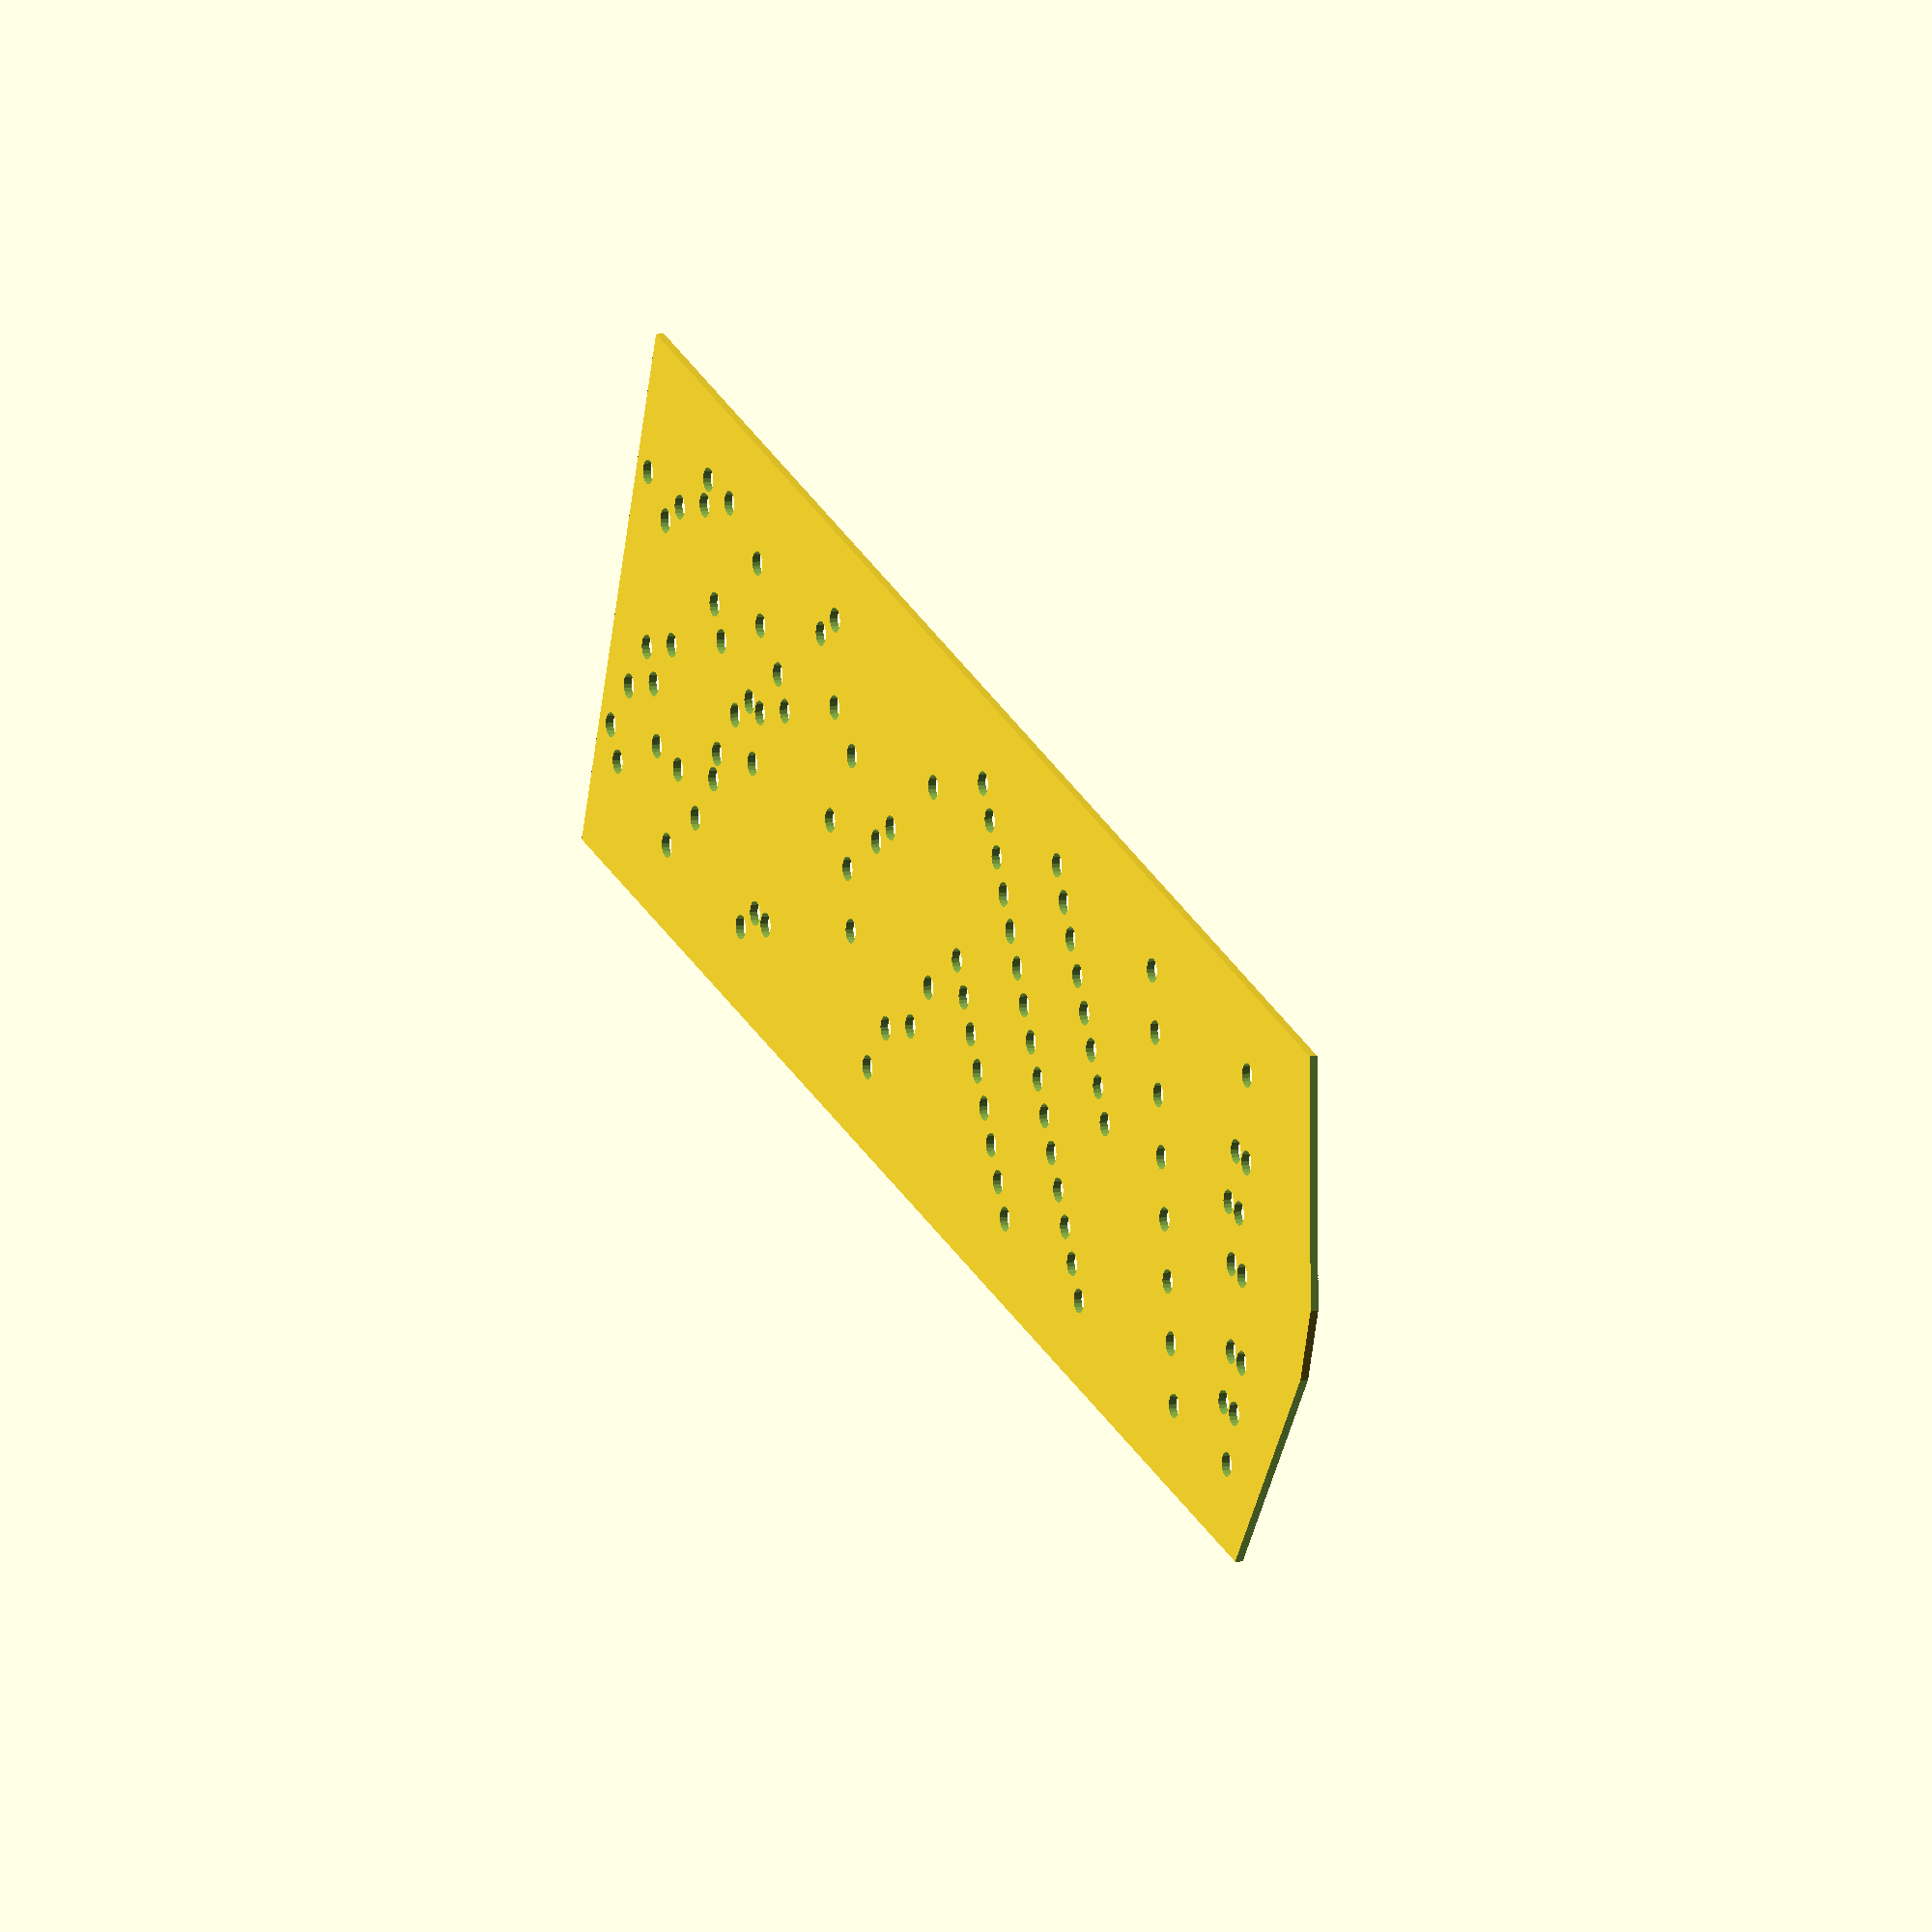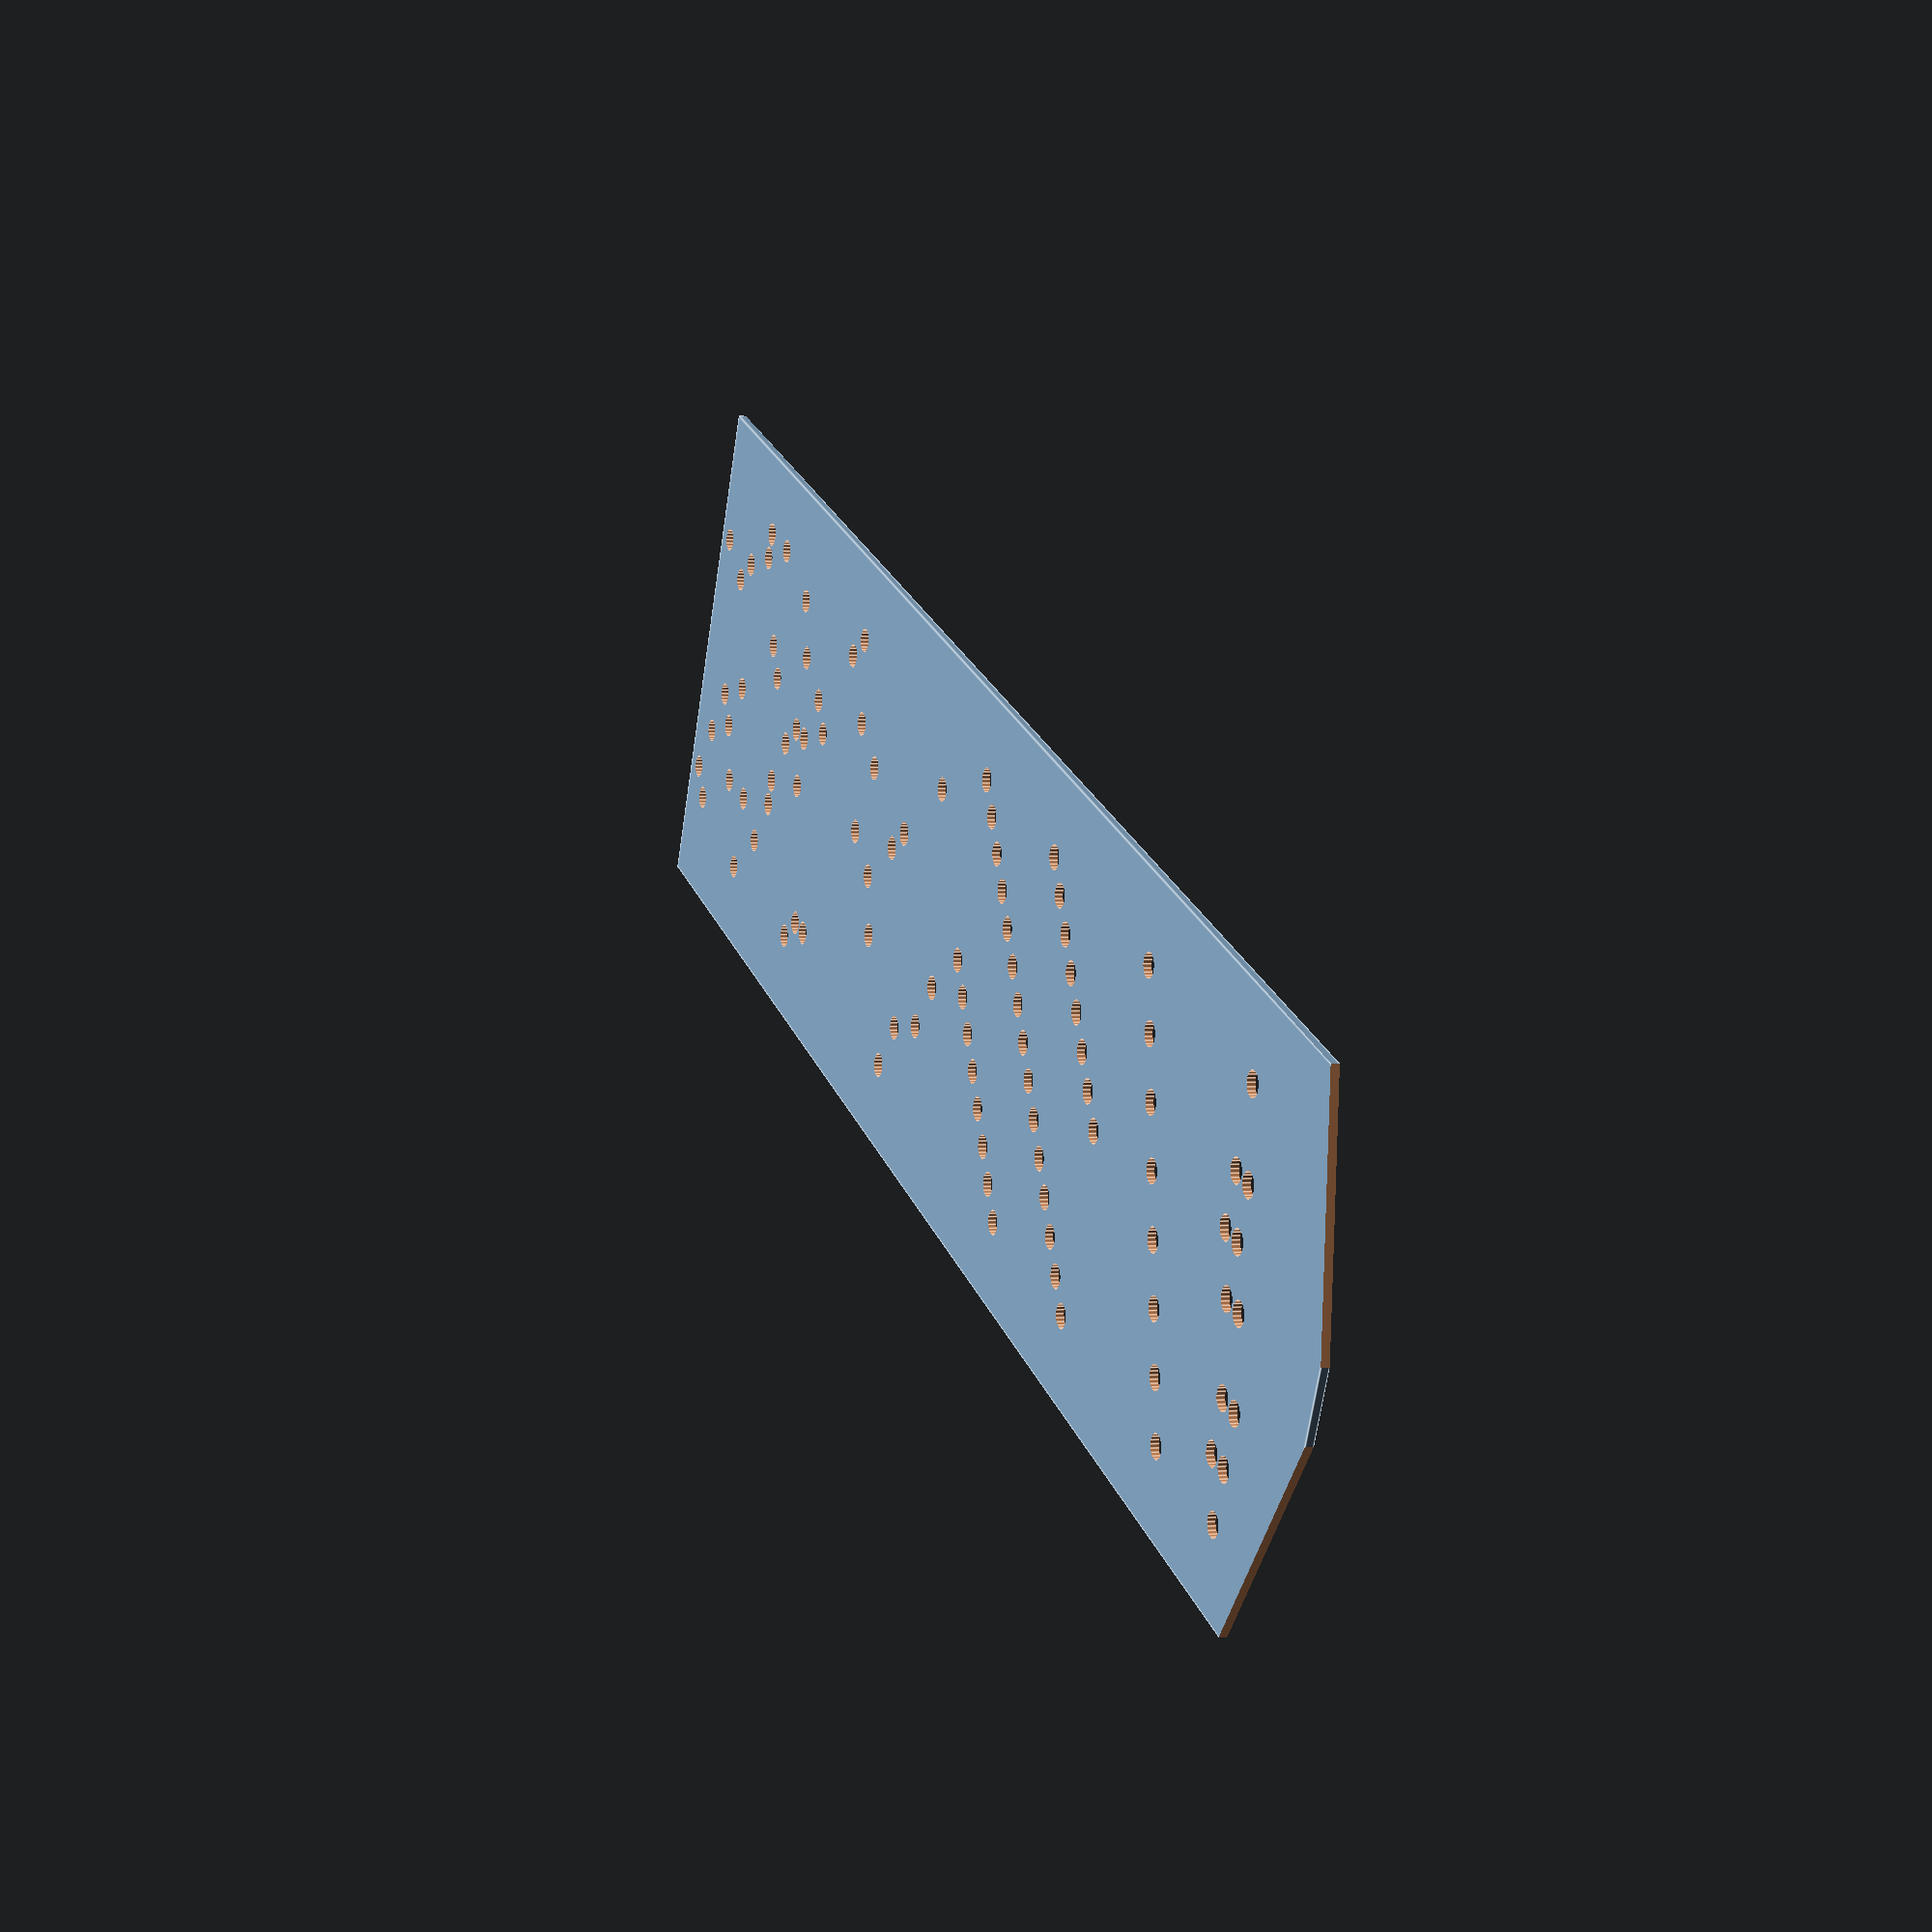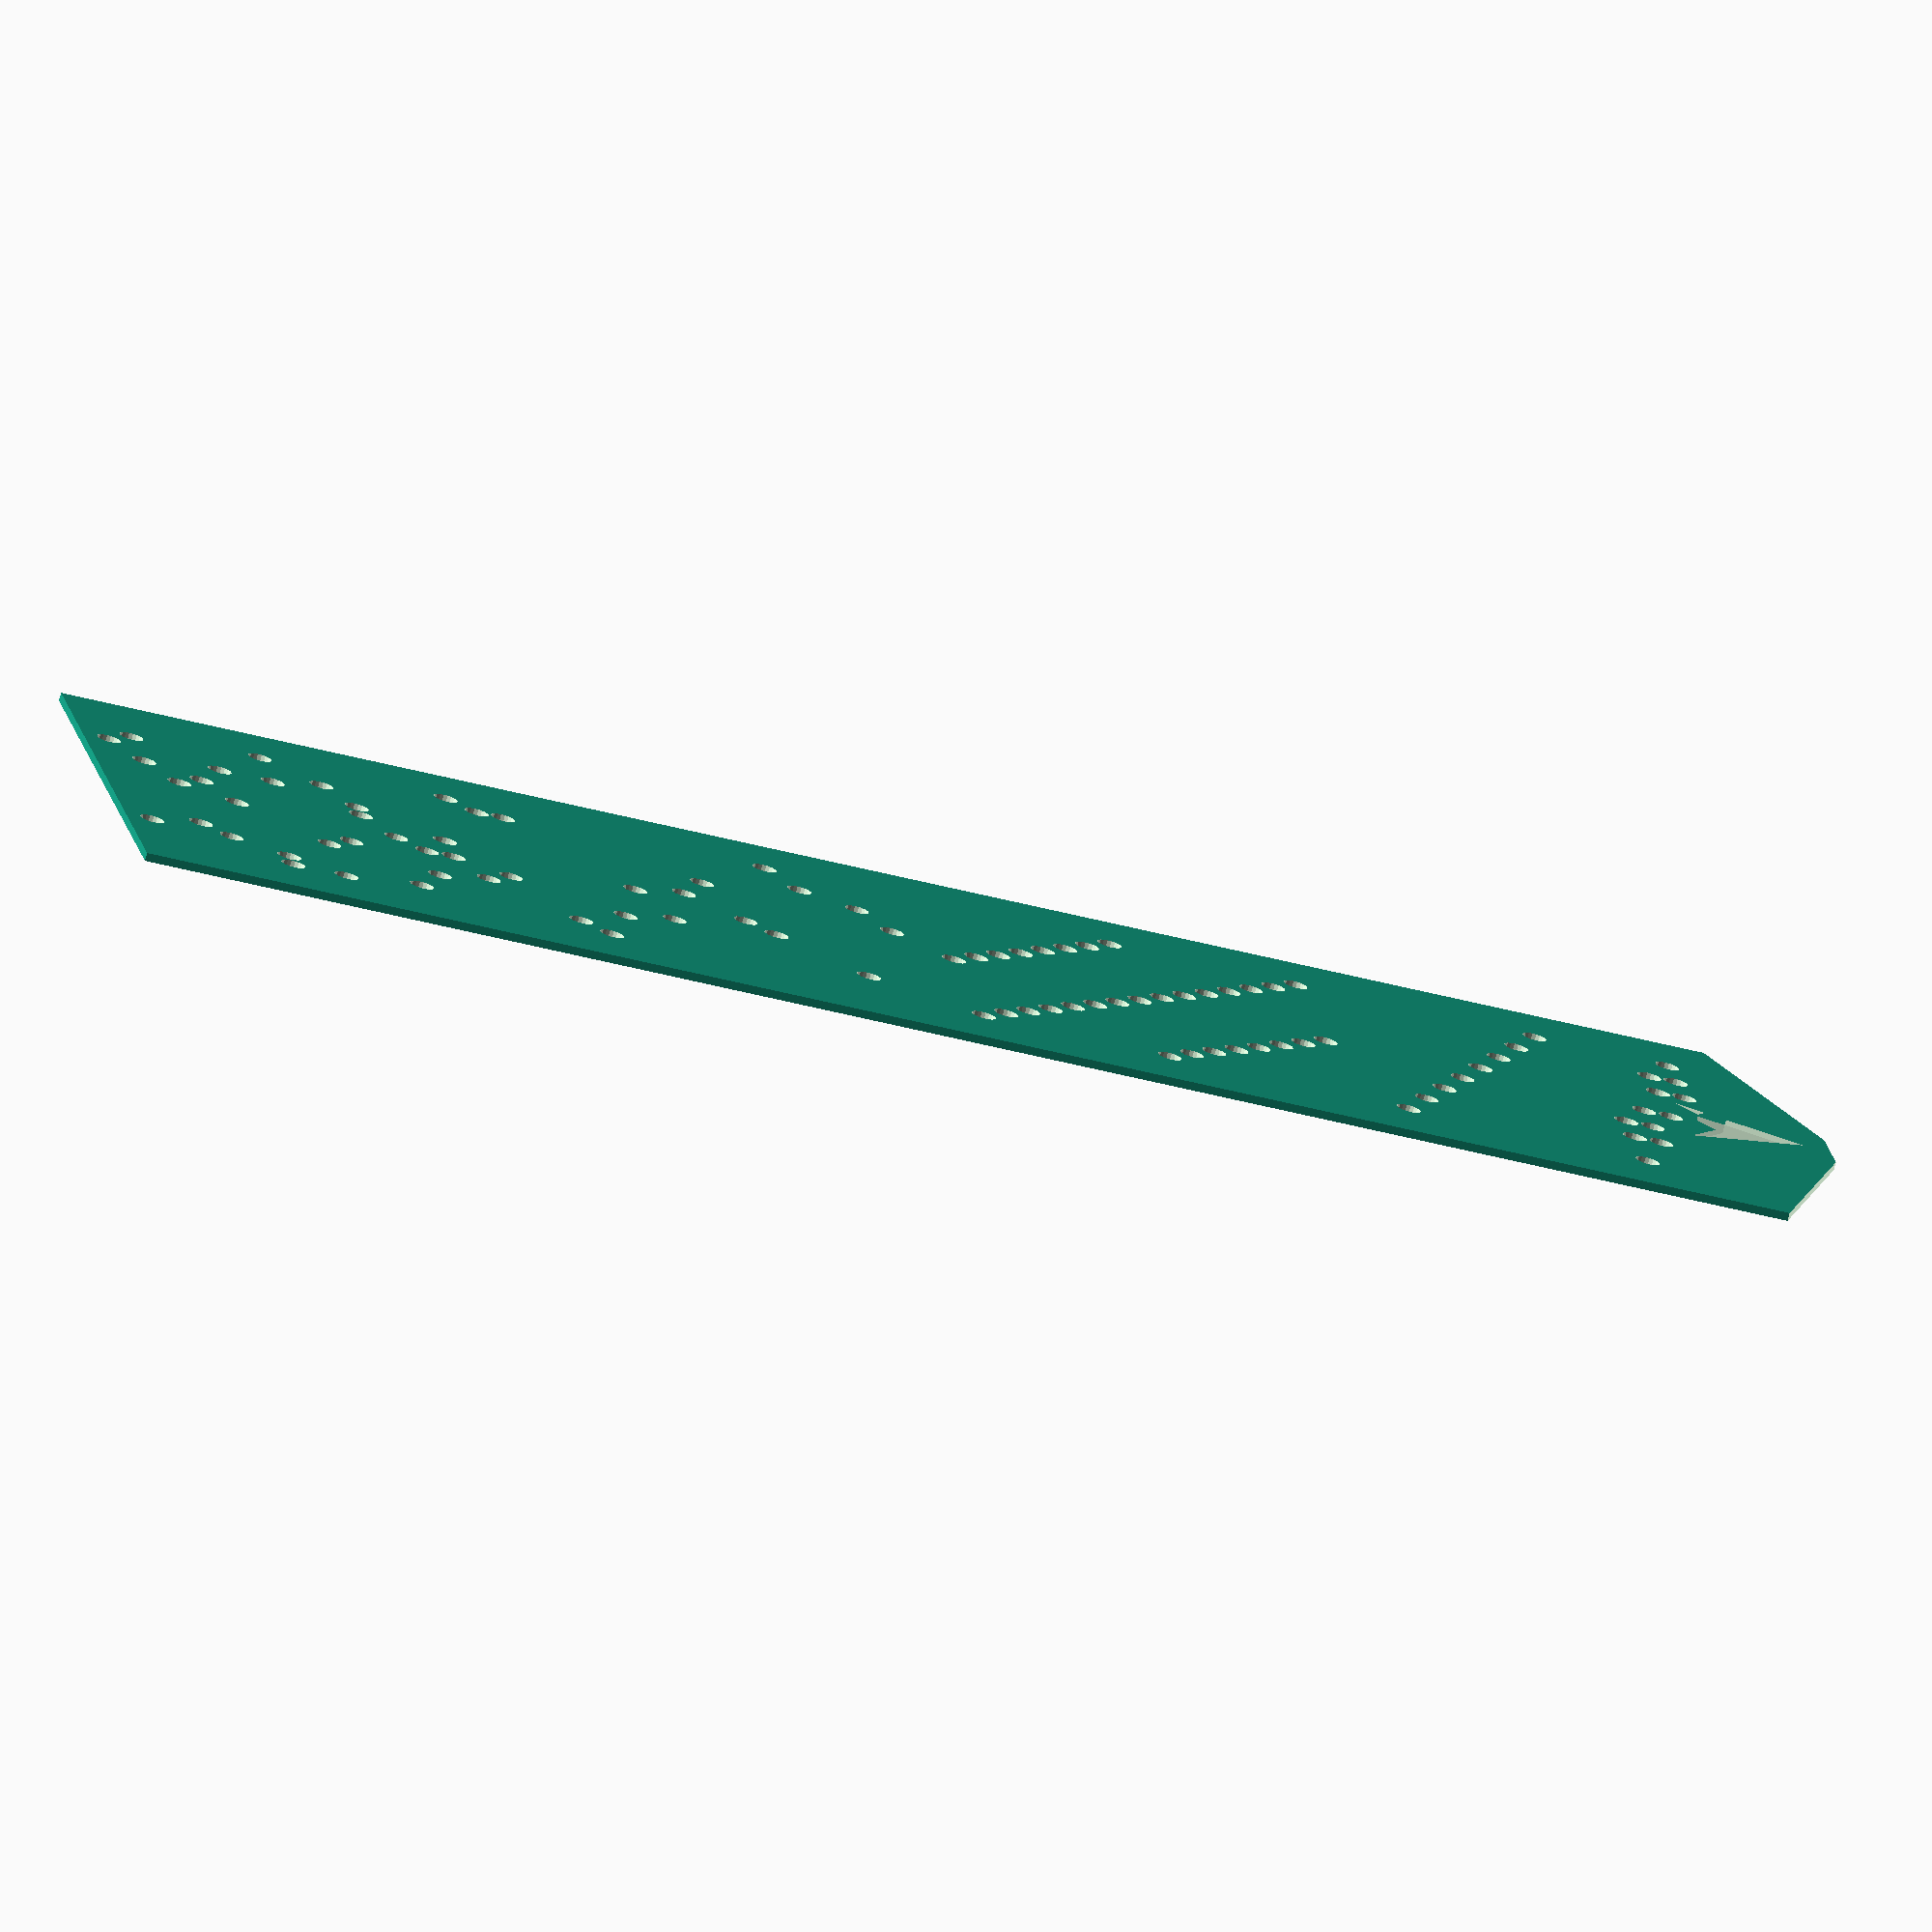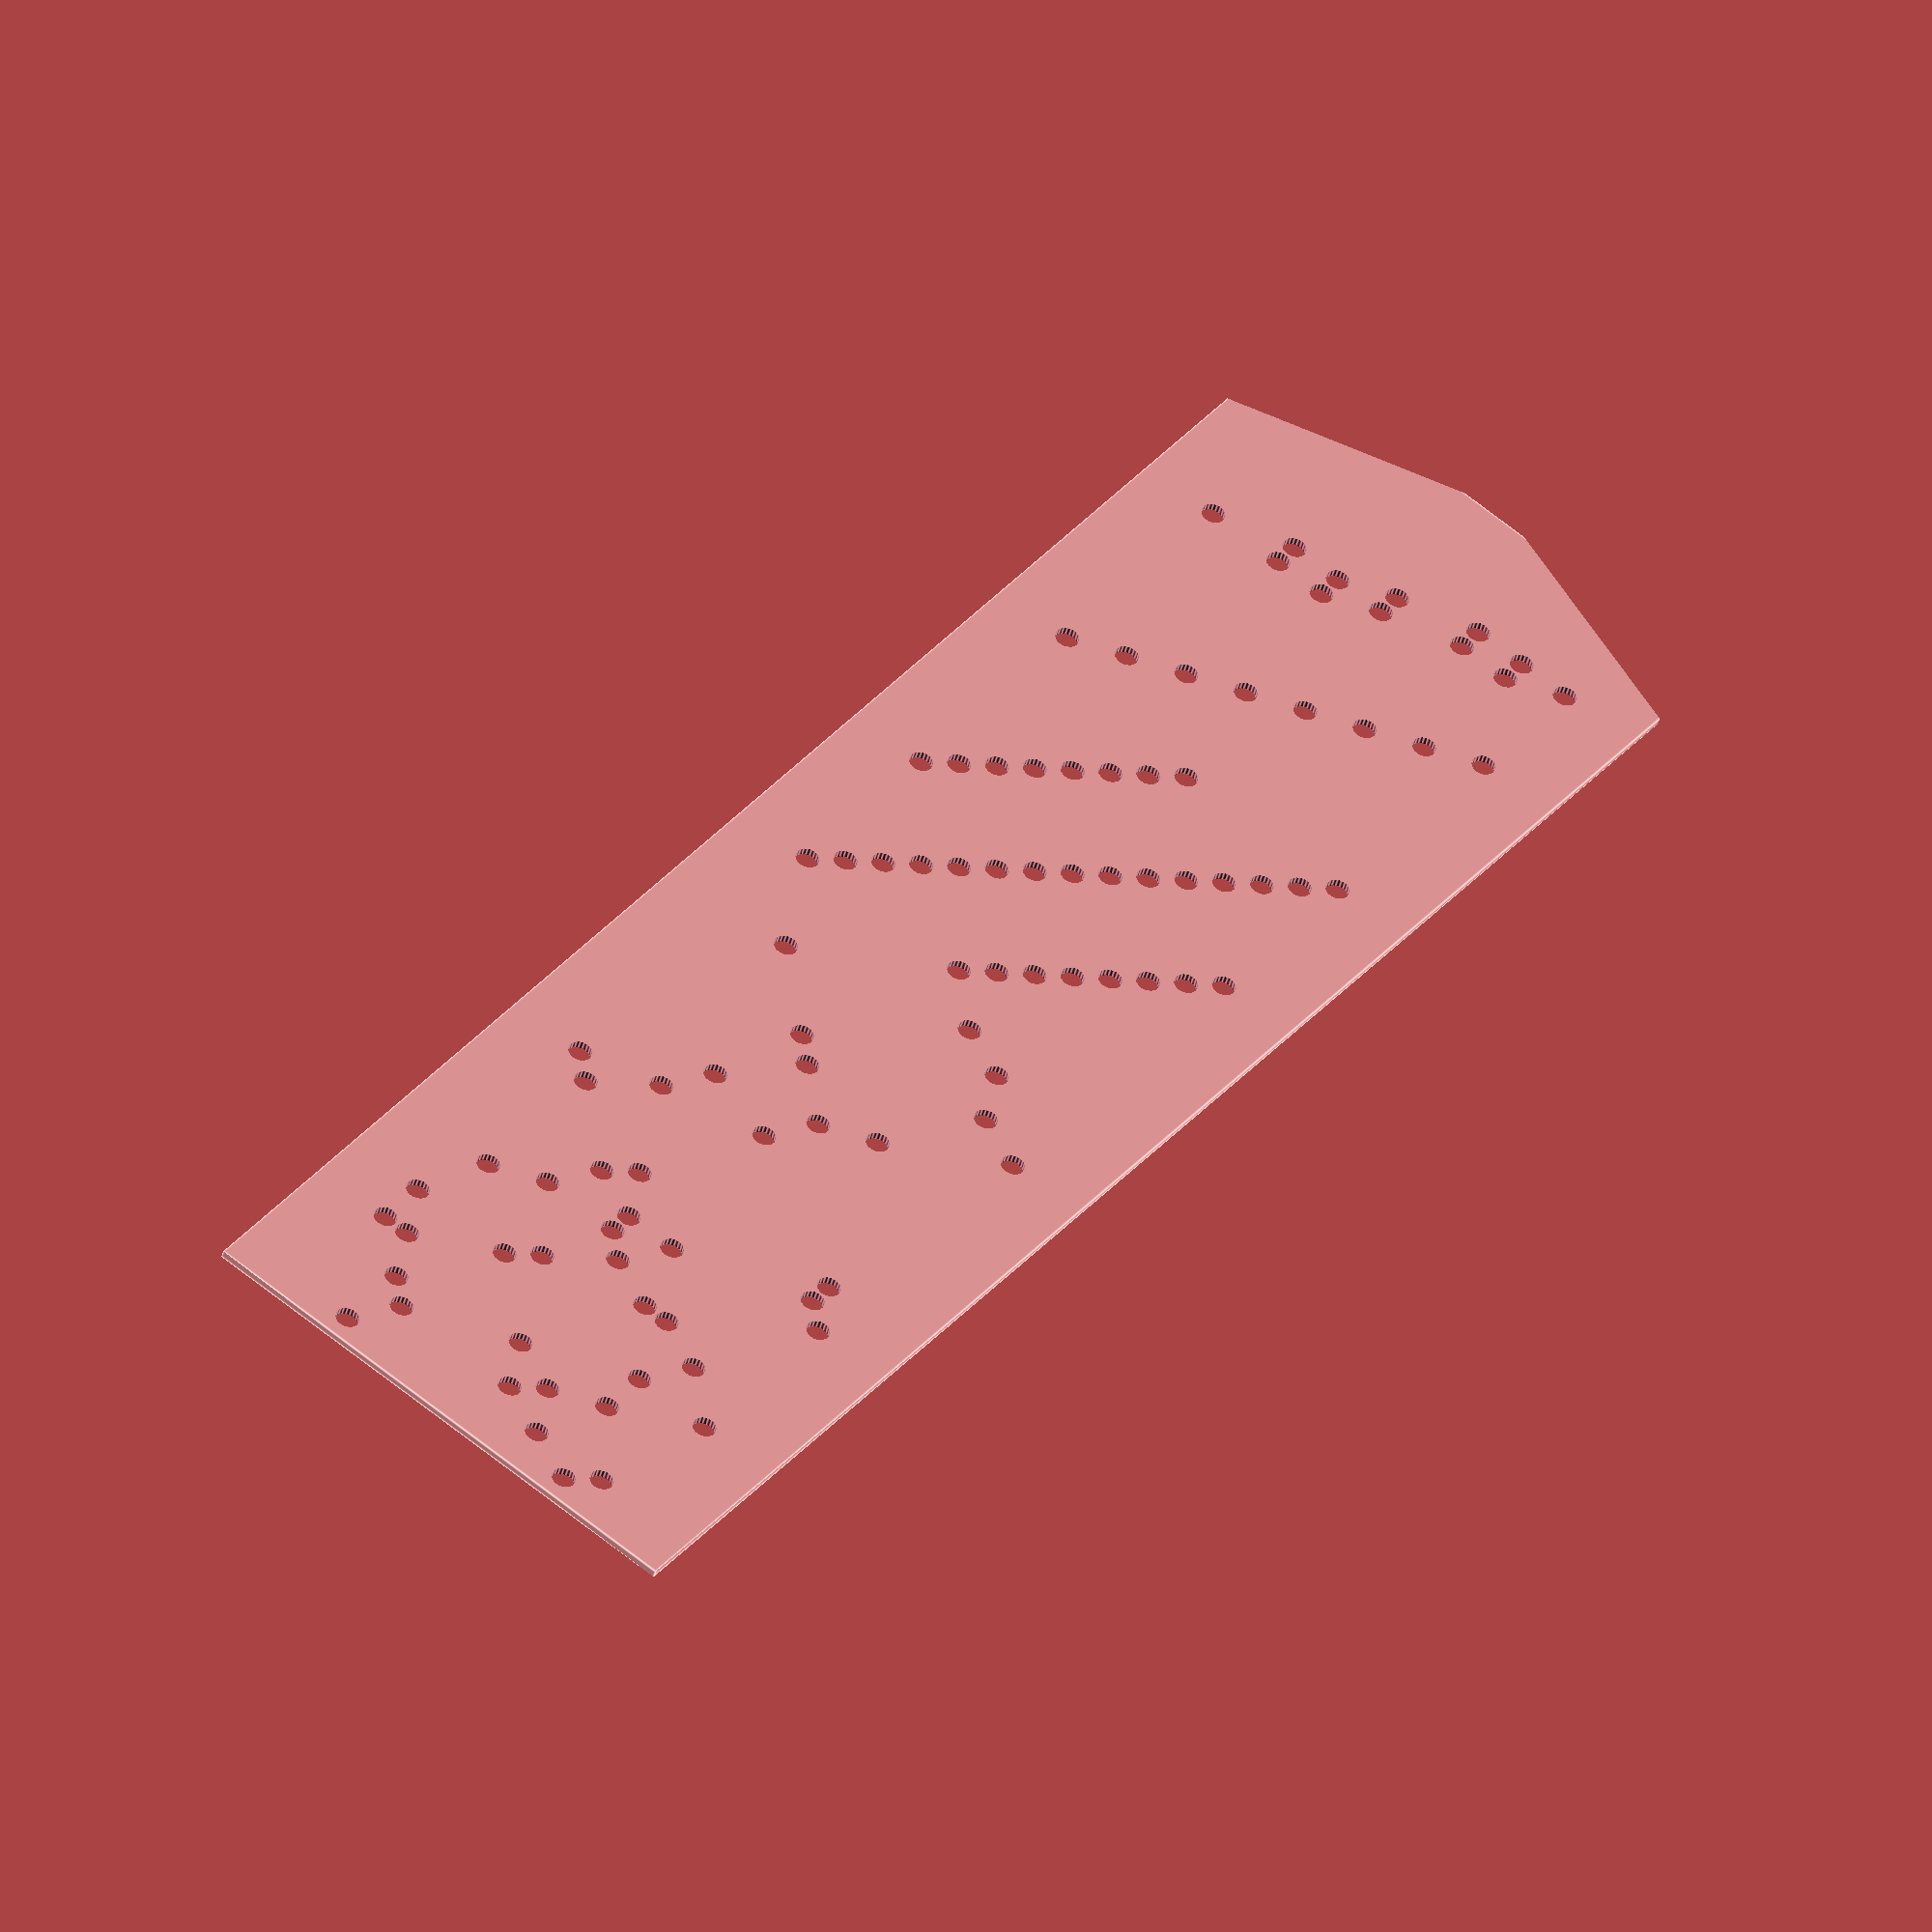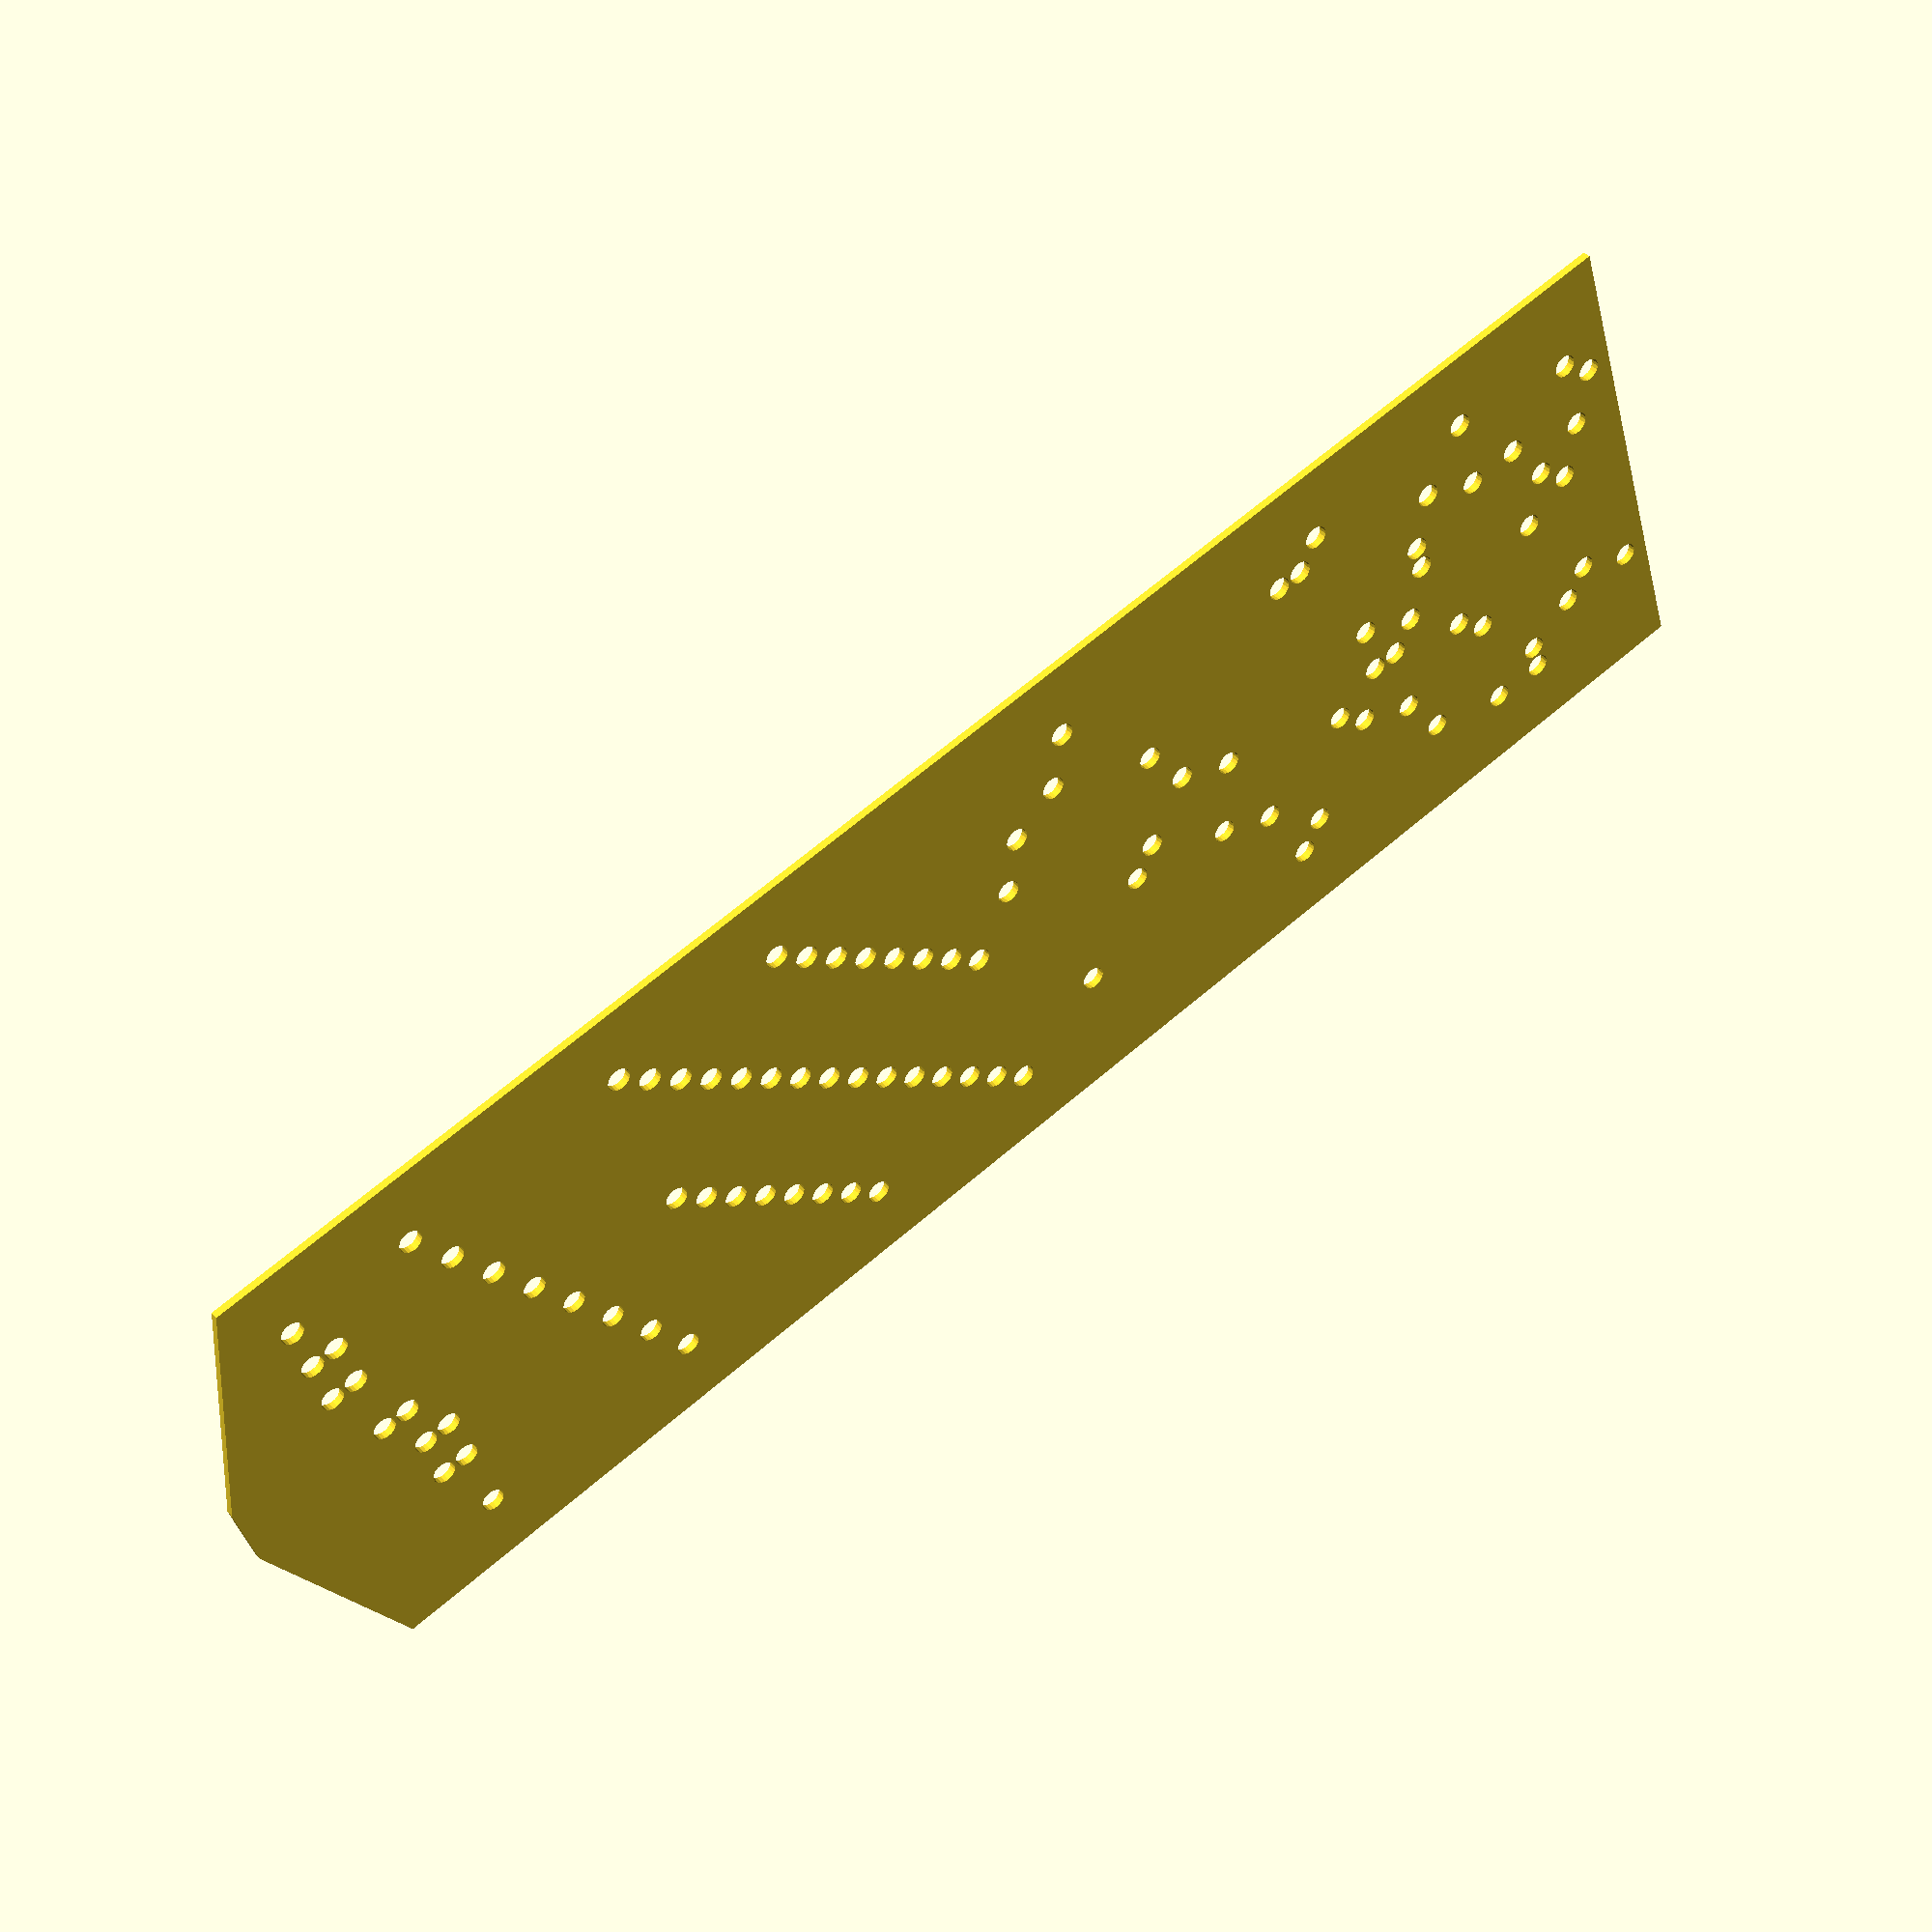
<openscad>
c1 = 0;
d1 = 1;
e1 = 2;
f1 = 3;
g1 = 4;
a1 = 5;
b1 = 6;
c2 = 7;
d2 = 8;
e2 = 9;
f2 = 10;
g2 = 11;
a2 = 12;
b2 = 13;
c3 = 14;

score = [
    [ c1, e1, g1 ],
    [ e1, g1, c2 ],
    [ c2, e2, g2 ],
    [ e2, g2, c3 ],
    [ ],
    [ c1 ],
    [ e1 ],
    [ g1 ],
    [ b1 ],
    [ d2 ],
    [ f2 ],
    [ a2 ],
    [ c3 ],
    [ ],
    [ c1, c2 ],
    [ d1, d2 ],
    [ e1, e2 ],
    [ f1, f2 ],
    [ g1, g2 ],
    [ a1, a2 ],
    [ b1, b2 ],
    [ c1, c2, c3 ],
    [ d1, d2 ],
    [ e1, e2 ],
    [ f1, f2 ],
    [ g1, g2 ],
    [ a1, a2 ],
    [ b1, b2 ],
    [ c2, c3 ],
    [ ],
    [5], [3], [12], [2], [0], [9], [8], [4], [6], [10], [7], [11], [14], [13], [1],
    [9, 1], [10, 0], [6, 8], [8, 11], [7, 13], [4, 5], [2, 9], [14, 10], [0, 3], [13, 14], [3, 7], [5, 12], [11, 6], [1, 4], [12, 2]
];


timing = 2;


difference() {
    cube([10+len(score)*timing, 40, 0.6]);
    translate([-15,0,0]) rotate(20) cube([40,40,2], center=true);
    translate([-15,40,0]) rotate(-20) cube([40,40,2], center=true);
    translate([0,0,0.20]) linear_extrude(2) polygon([[2,20], [11,16], [8,20], [11,24]]);
    
    for (x = [0:len(score)-1]) {
        if (len(score[x]) > 0) {
            for (n = [0:len(score[x])-1]) {
                translate([10+x*timing,6+score[x][n]*2,-1])
                    cylinder(d=1.8  , h=2, $fn=20);
            }
        }
    }
}


</openscad>
<views>
elev=354.1 azim=340.6 roll=246.3 proj=o view=solid
elev=180.2 azim=155.6 roll=291.0 proj=p view=edges
elev=75.5 azim=170.8 roll=344.9 proj=o view=wireframe
elev=222.2 azim=233.1 roll=14.0 proj=o view=edges
elev=139.8 azim=17.3 roll=37.2 proj=p view=wireframe
</views>
